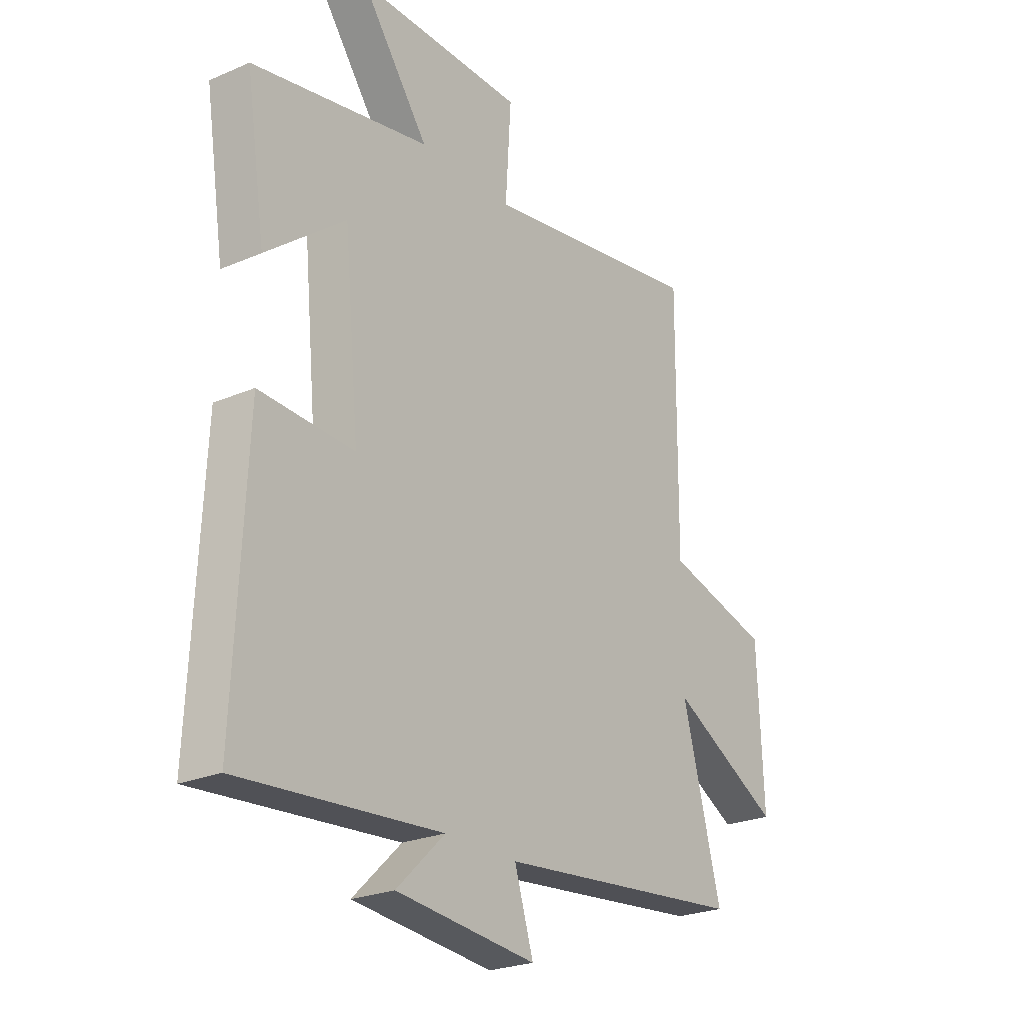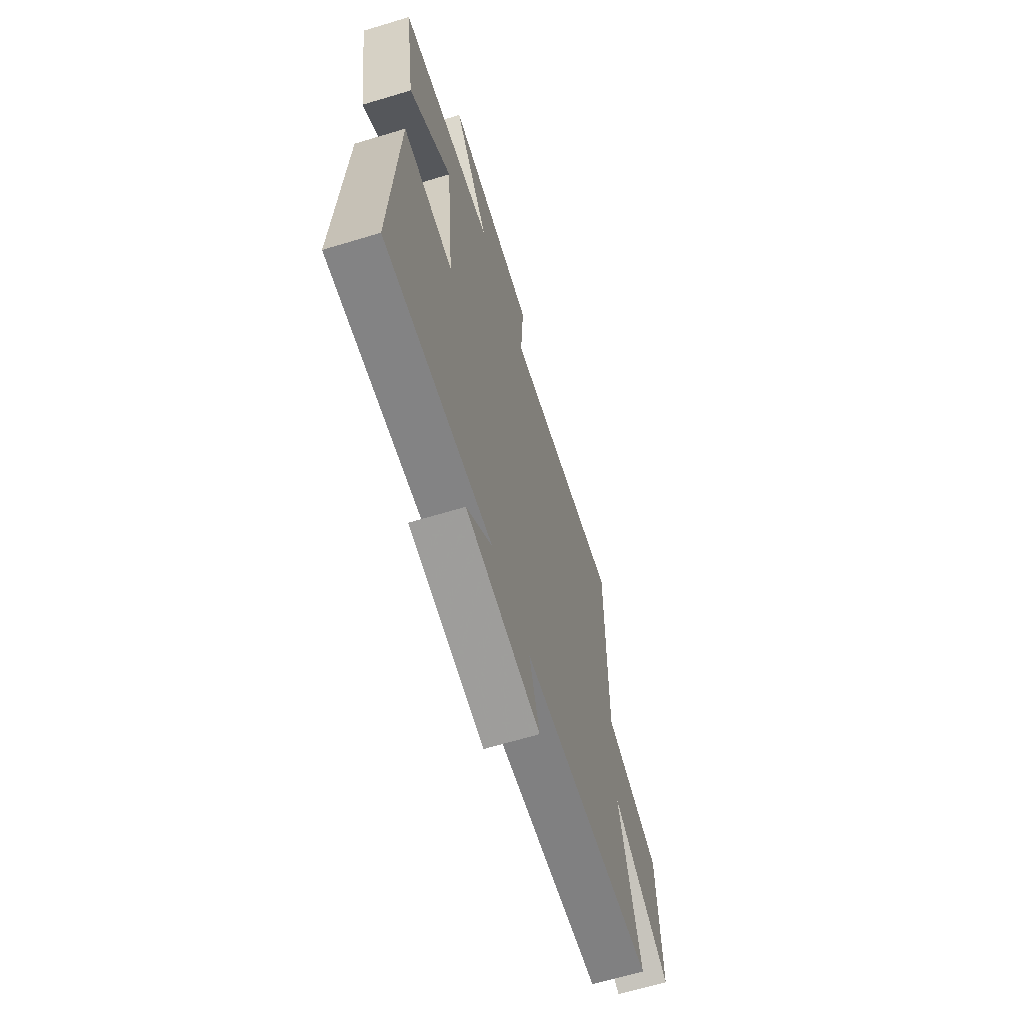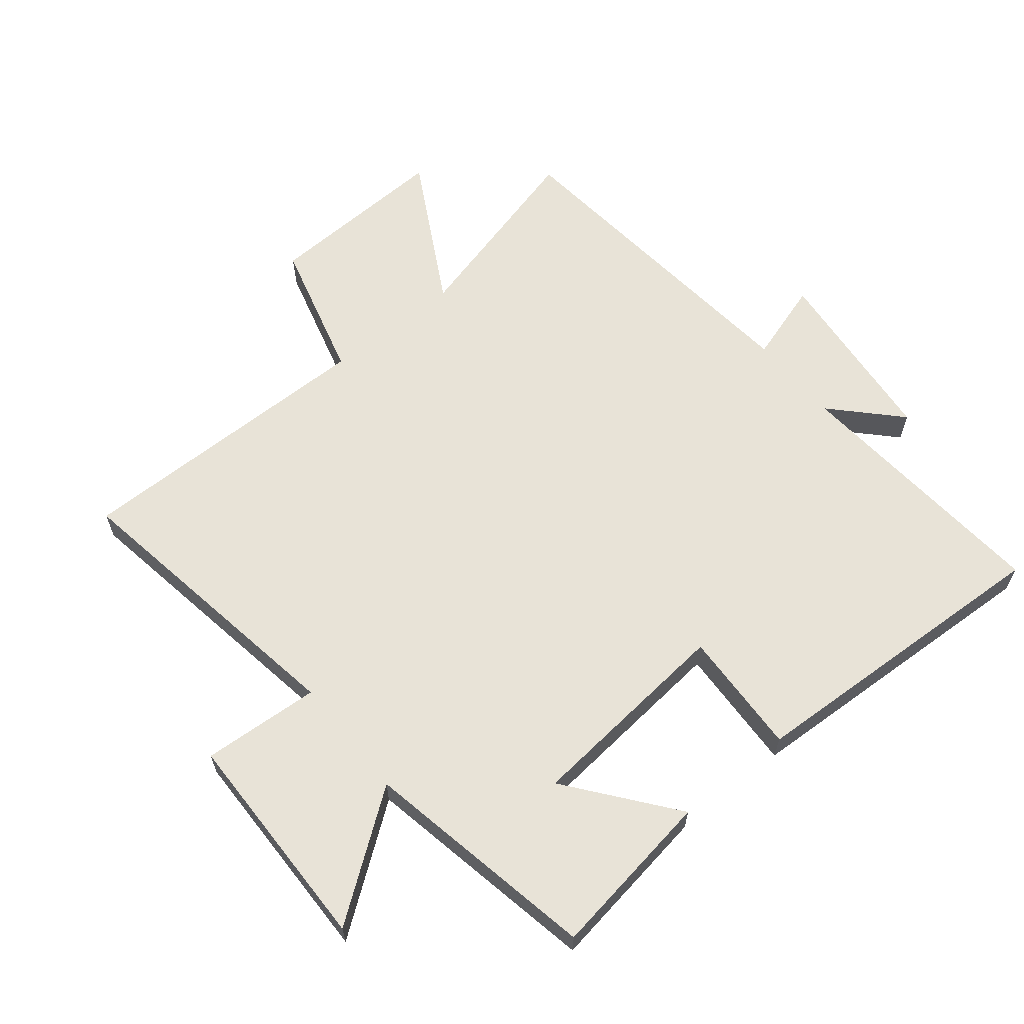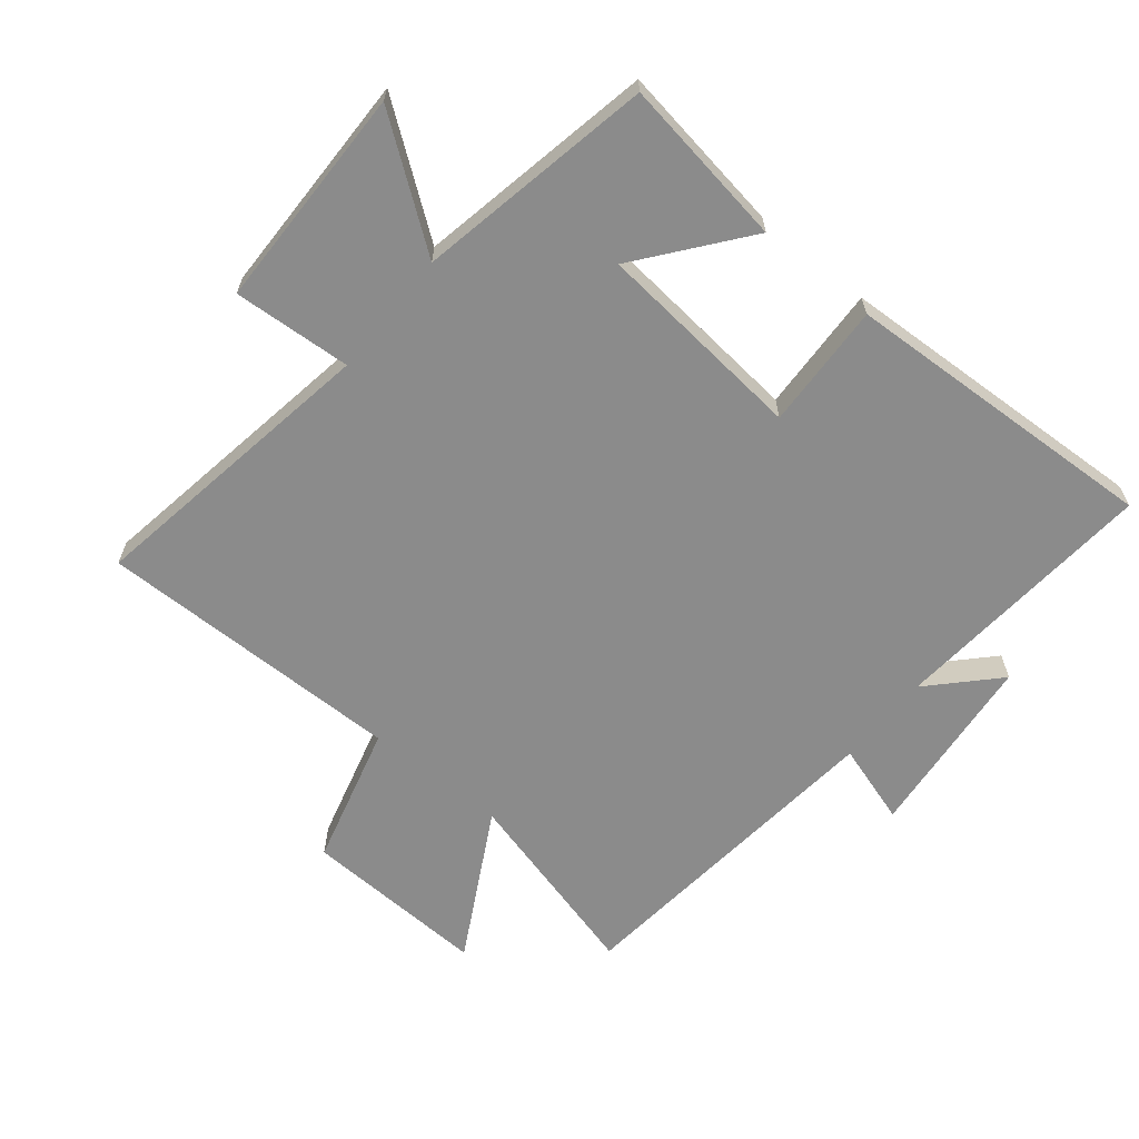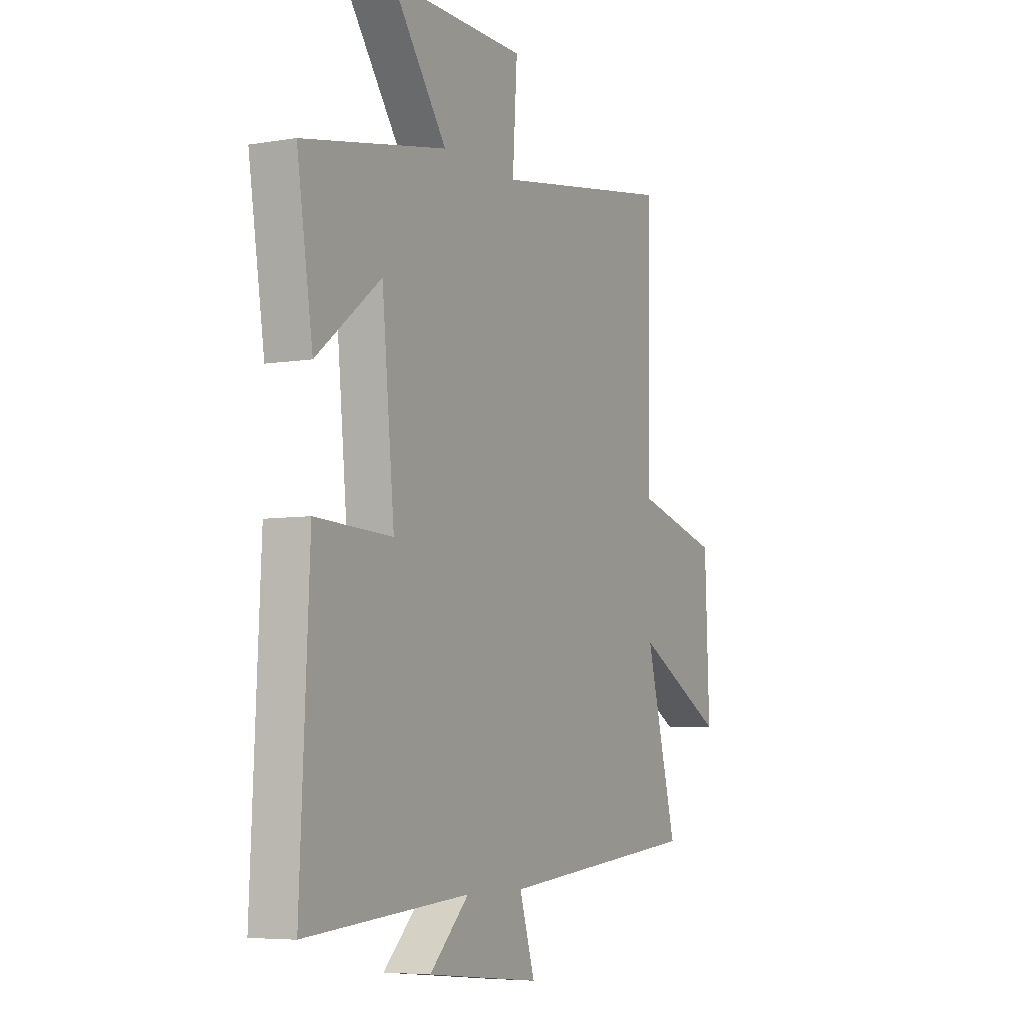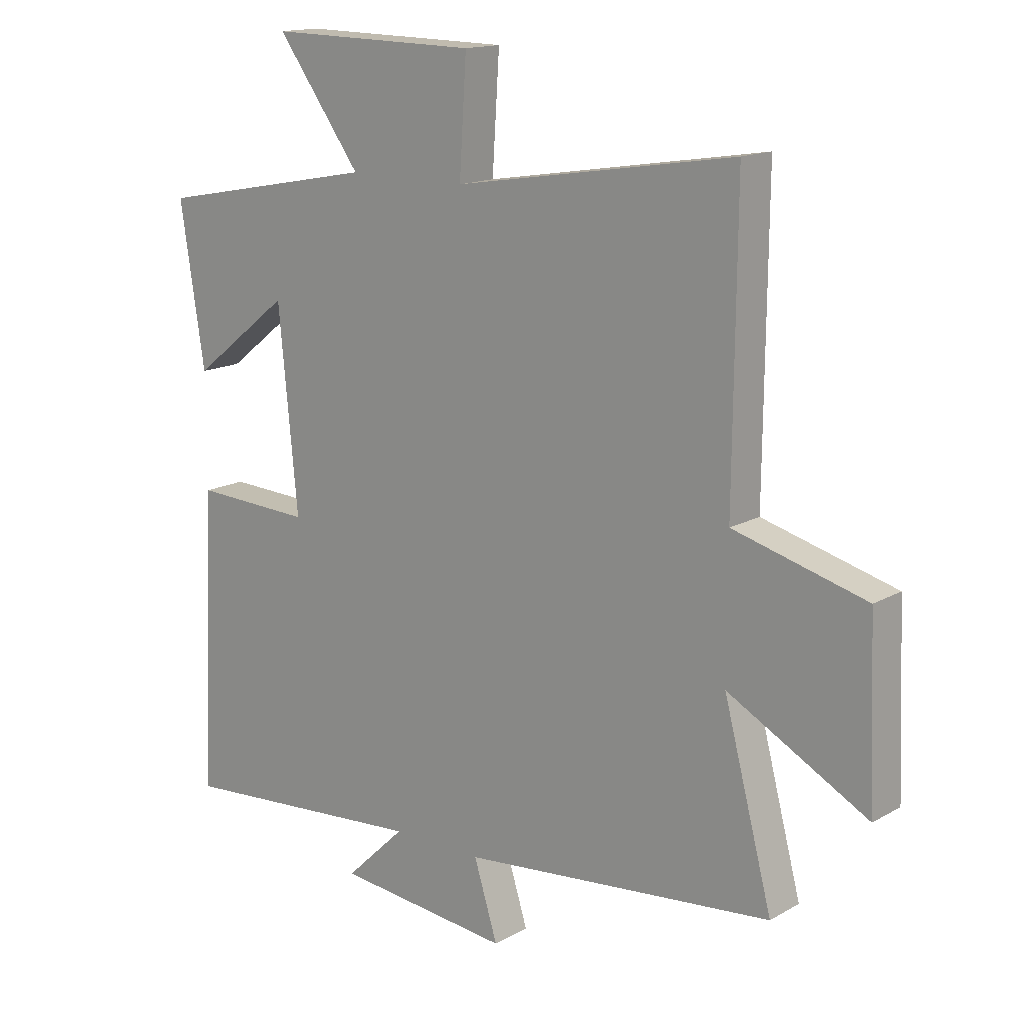
<metadata>
{"format":"obj","ext":"obj","renderer":"f3d","projection":"perspective","resolution":1024,"background":"white","views":[{"elev":-24.4,"azim":125.4,"up":"+Z"},{"elev":-65.4,"azim":106.9,"up":"+Z"},{"elev":62.3,"azim":51.0,"up":"+Y"},{"elev":-63.8,"azim":50.8,"up":"+Y"},{"elev":-5.9,"azim":117.3,"up":"+Z"},{"elev":15.2,"azim":-139.9,"up":"+Z"}]}
</metadata>
<code>
v 0.541 0.07 0.429
v 0.5 0.07 0.163
v 0.333 0.07 0.294
v 0.301 0.07 -0.038
v 0.5 0.07 -0.029
v 0.524 0.07 -0.534
v 0.099 0.07 -0.5
v 0.201 0.07 -0.598
v -0.095 0.07 -0.628
v -0.055 0.07 -0.5
v -0.582 0.07 -0.447
v -0.5 0.07 -0.137
v -0.735 0.07 -0.265
v -0.723 0.07 0.029
v -0.5 0.07 0.089
v -0.504 0.07 0.576
v -0.032 0.07 0.5
v -0.044 0.07 0.687
v 0.31 0.07 0.693
v 0.168 0.07 0.5
v 0.541 0 0.429
v 0.5 0 0.163
v 0.333 0 0.294
v 0.301 0 -0.038
v 0.5 0 -0.029
v 0.524 0 -0.534
v 0.099 0 -0.5
v 0.201 0 -0.598
v -0.095 0 -0.628
v -0.055 0 -0.5
v -0.582 0 -0.447
v -0.5 0 -0.137
v -0.735 0 -0.265
v -0.723 0 0.029
v -0.5 0 0.089
v -0.504 0 0.576
v -0.032 0 0.5
v -0.044 0 0.687
v 0.31 0 0.693
v 0.168 0 0.5
f 17 18 19 20
f 17 20 1
f 15 16 17
f 15 17 1
f 12 13 14 15
f 12 15 1
f 10 11 12
f 7 8 9 10
f 7 10 12
f 4 5 6 7
f 3 4 7 12
f 1 2 3
f 1 3 12
f 40 39 38 37
f 21 40 37
f 37 36 35
f 21 37 35
f 35 34 33 32
f 21 35 32
f 32 31 30
f 30 29 28 27
f 32 30 27
f 27 26 25 24
f 32 27 24 23
f 23 22 21
f 32 23 21
f 1 21 22 2
f 2 22 23 3
f 3 23 24 4
f 4 24 25 5
f 5 25 26 6
f 6 26 27 7
f 7 27 28 8
f 8 28 29 9
f 9 29 30 10
f 10 30 31 11
f 11 31 32 12
f 12 32 33 13
f 13 33 34 14
f 14 34 35 15
f 15 35 36 16
f 16 36 37 17
f 17 37 38 18
f 18 38 39 19
f 19 39 40 20
f 20 40 21 1

</code>
